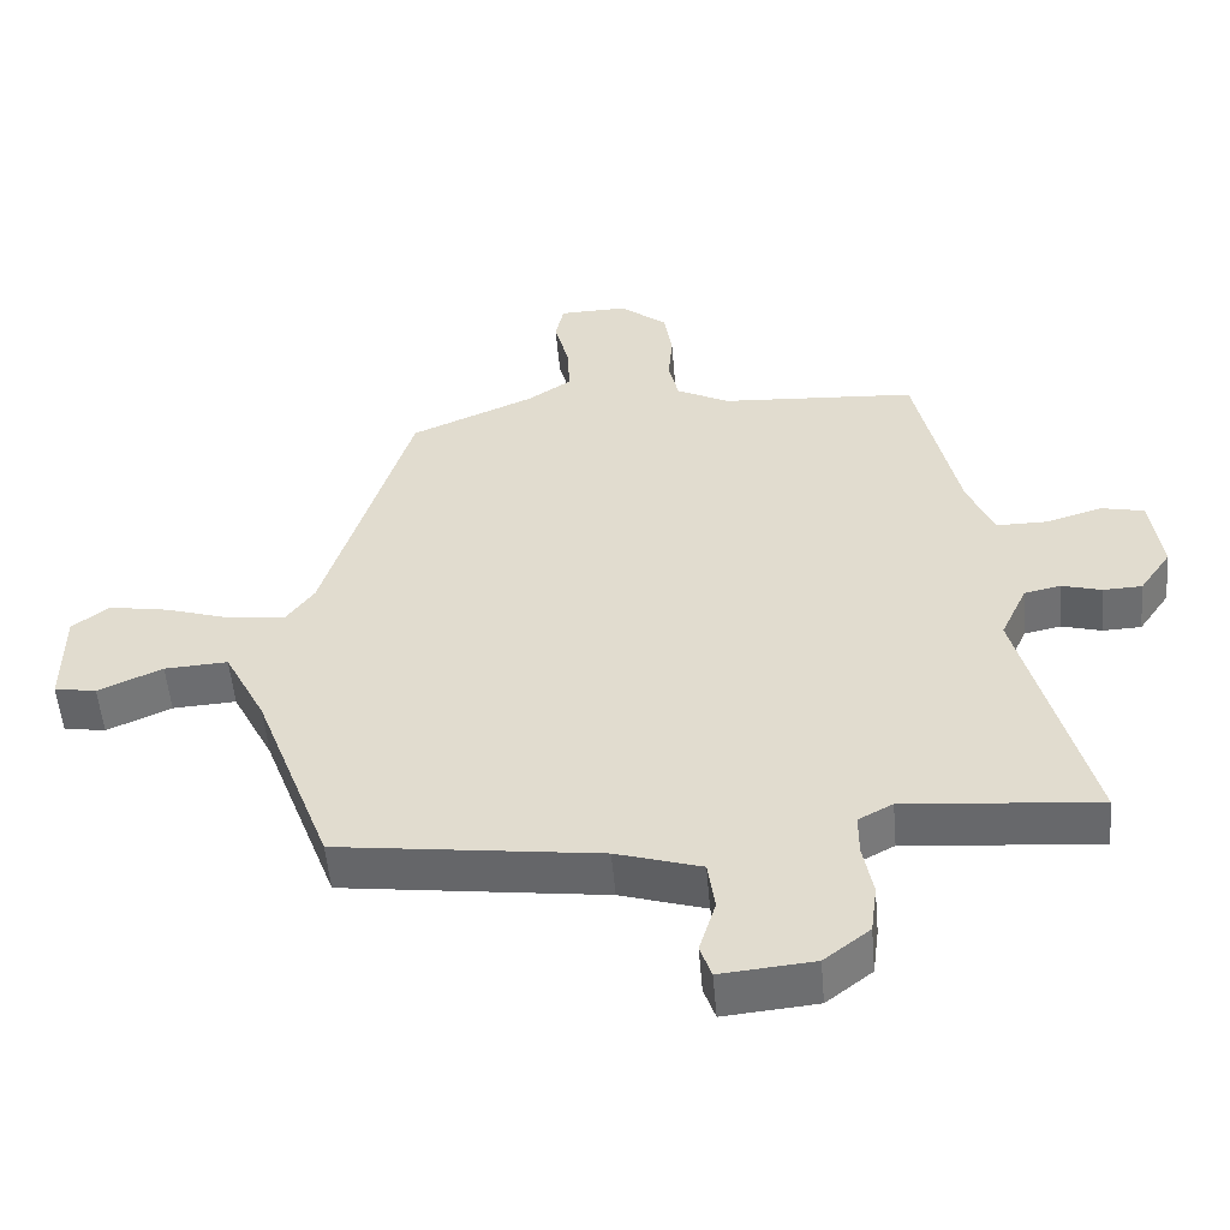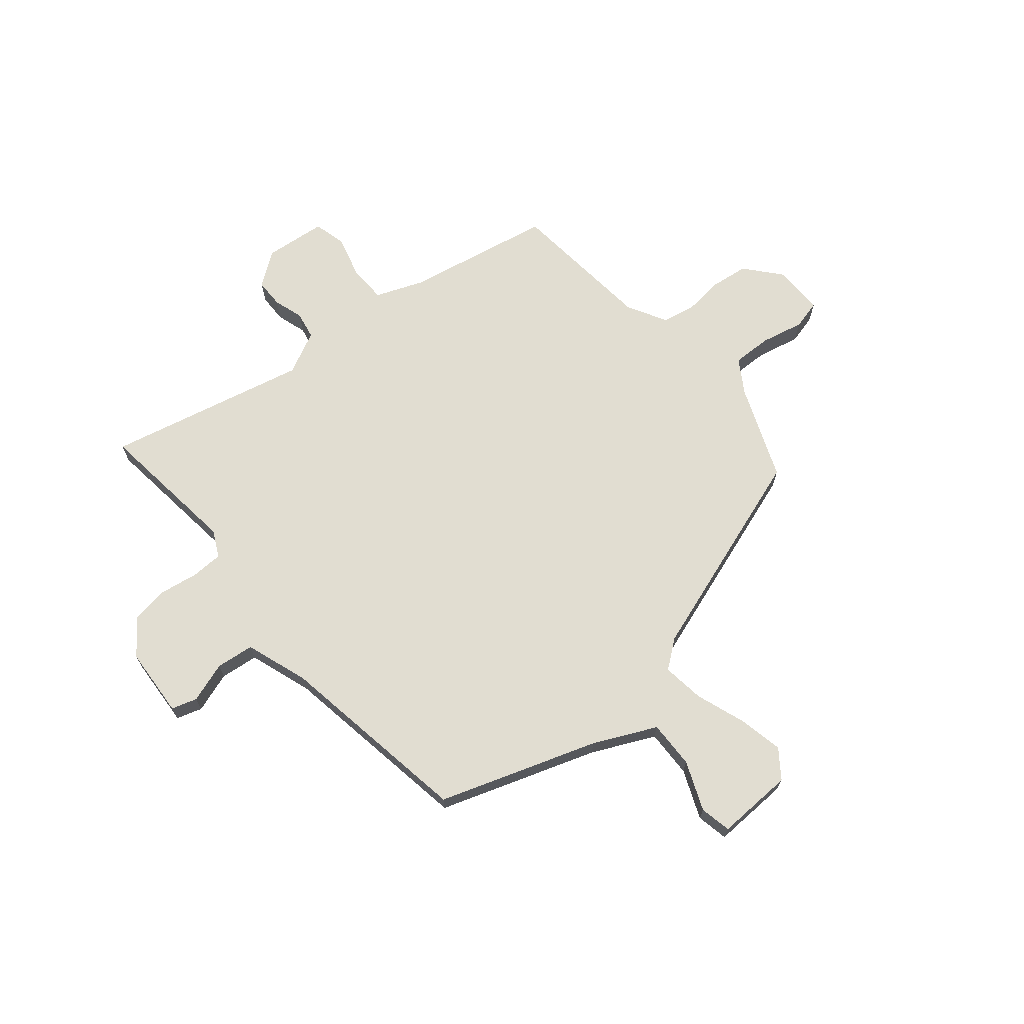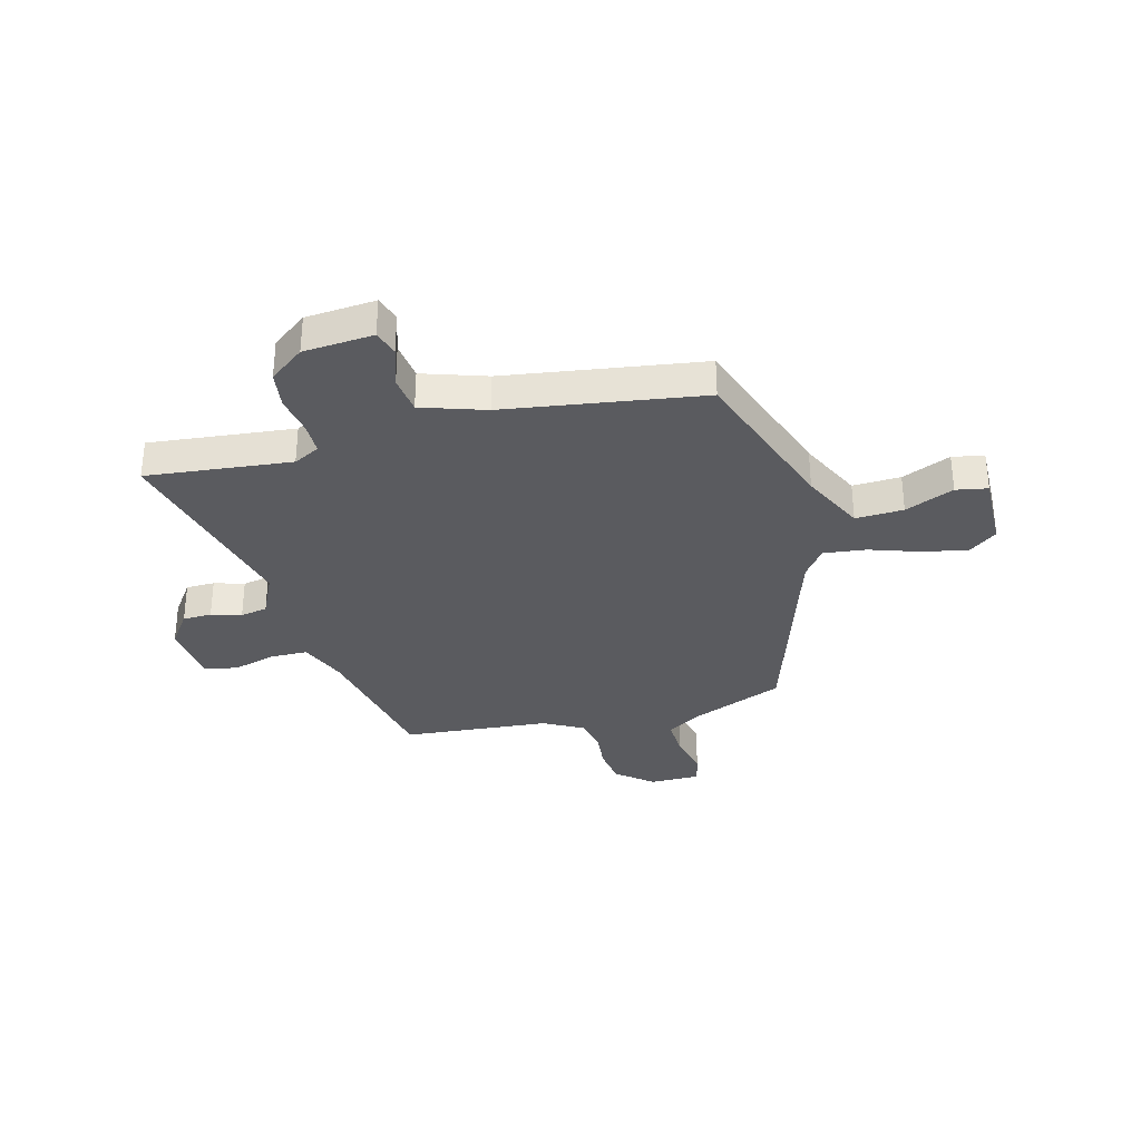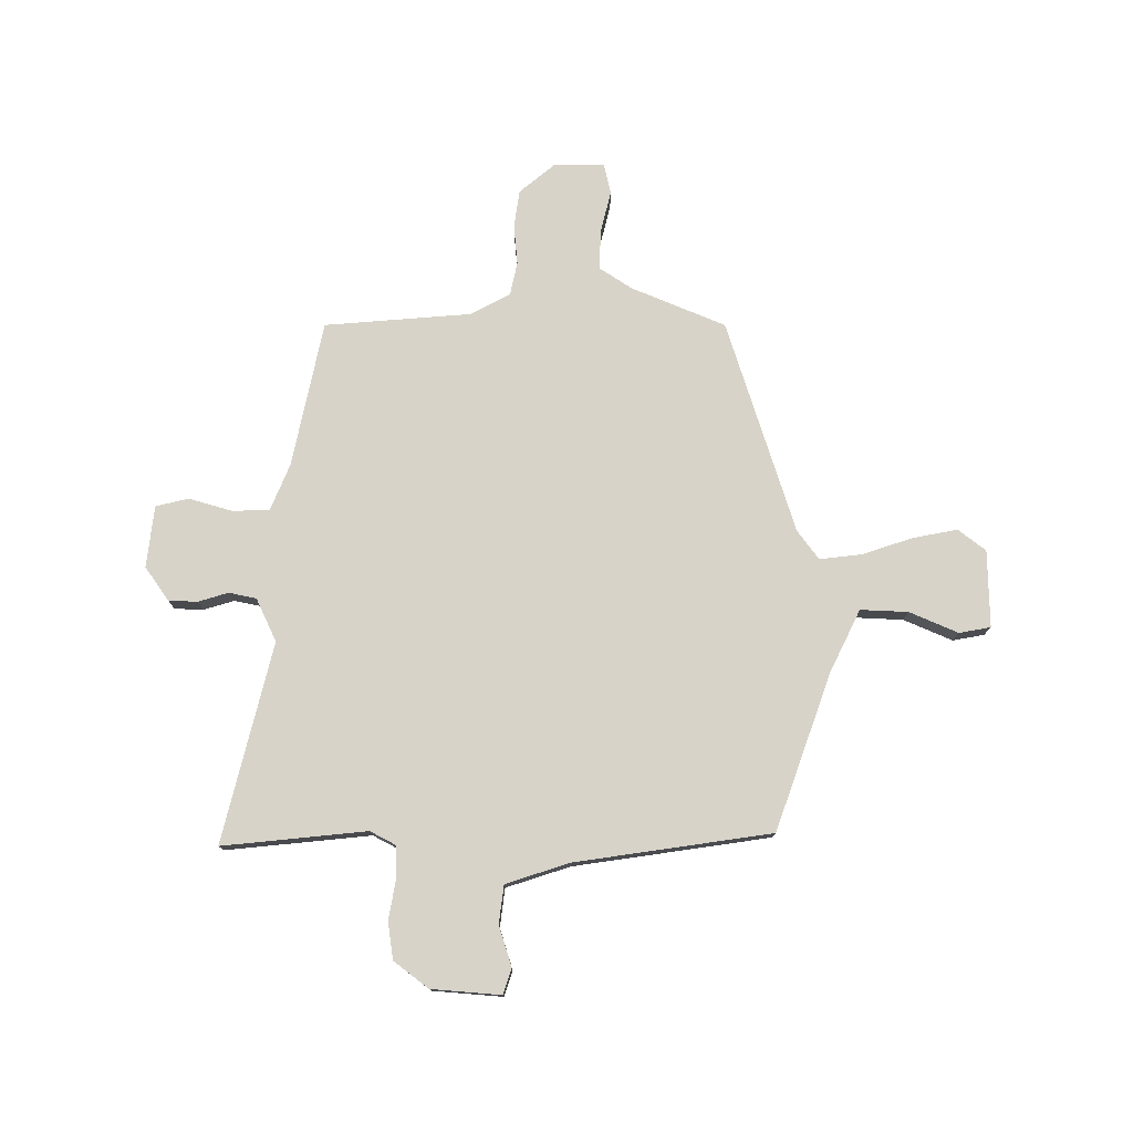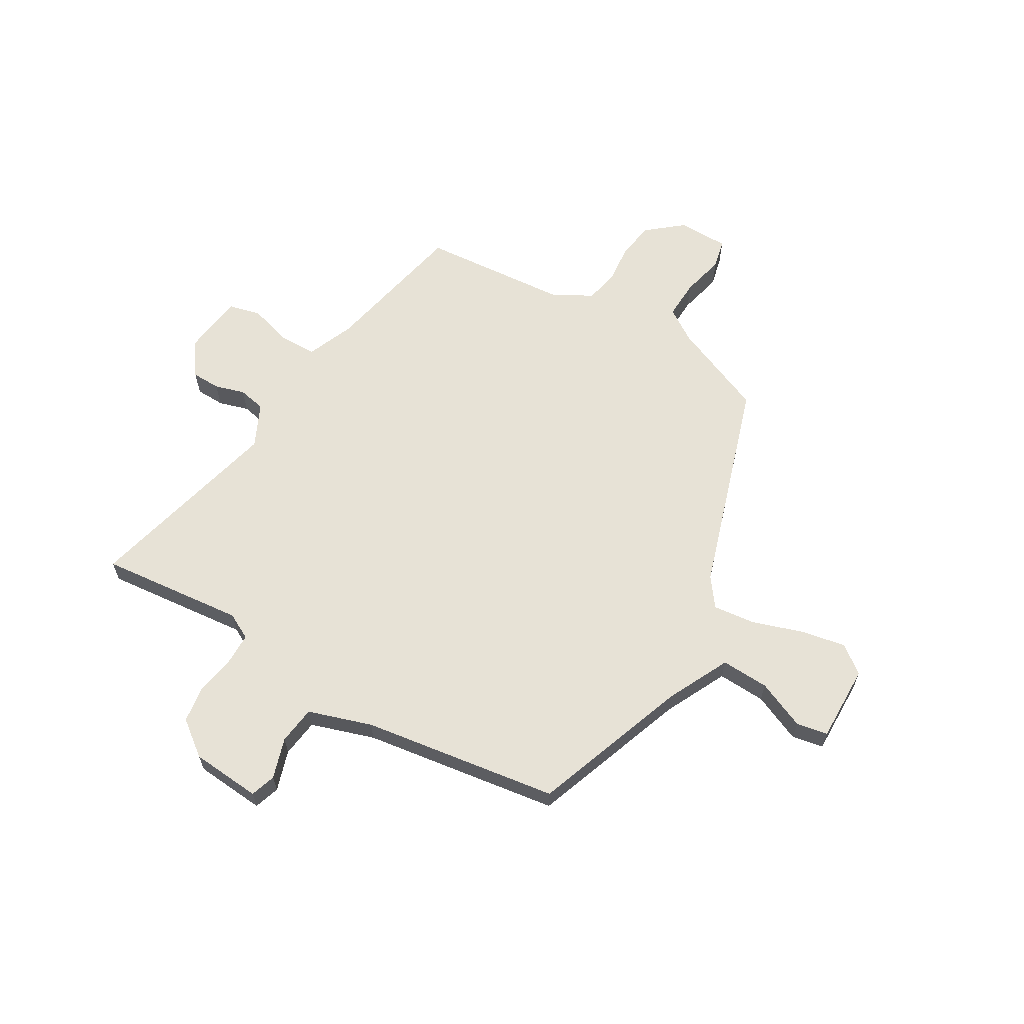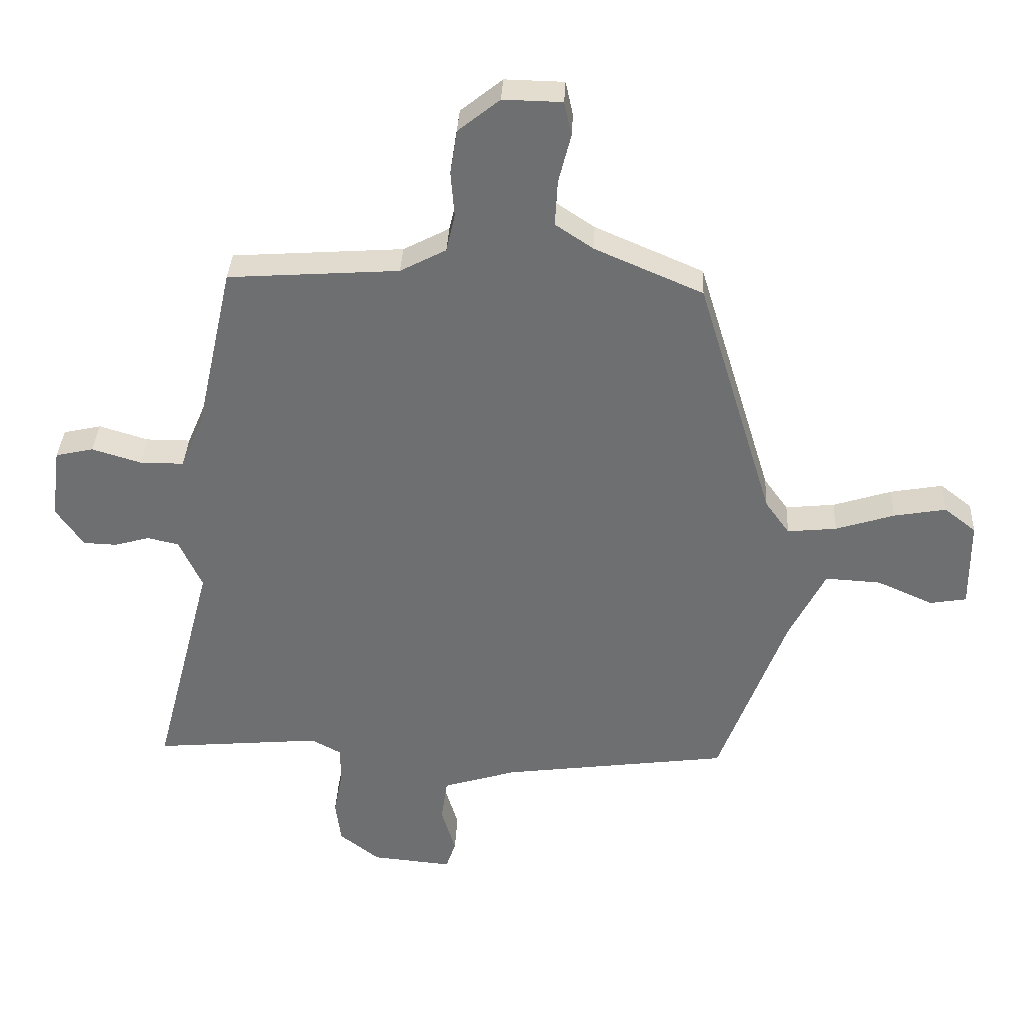
<metadata>
{"format":"obj","ext":"obj","renderer":"f3d","projection":"perspective","resolution":1024,"background":"white","views":[{"elev":-53.5,"azim":4.9,"up":"+Z"},{"elev":68.7,"azim":-131.4,"up":"+Y"},{"elev":-33.1,"azim":-166.1,"up":"+Y"},{"elev":76.9,"azim":179.4,"up":"+Y"},{"elev":63.0,"azim":-150.2,"up":"+Y"},{"elev":35.1,"azim":-177.2,"up":"+Z"}]}
</metadata>
<code>
v -0.36 0.07 0.47
v -0.186 0.07 0.545
v -0.125 0.07 0.586
v -0.129 0.07 0.66
v -0.149 0.07 0.739
v -0.137 0.07 0.794
v -0.042 0.07 0.796
v 0.025 0.07 0.742
v 0.036 0.07 0.671
v 0.03 0.07 0.598
v 0.044 0.07 0.536
v 0.118 0.07 0.497
v 0.393 0.07 0.478
v 0.453 0.07 0.206
v 0.49 0.07 0.119
v 0.561 0.07 0.119
v 0.64 0.07 0.143
v 0.701 0.07 0.129
v 0.716 0.07 0.014
v 0.672 0.07 -0.05
v 0.618 0.07 -0.052
v 0.562 0.07 -0.036
v 0.511 0.07 -0.047
v 0.474 0.07 -0.128
v 0.57 0.07 -0.499
v 0.3 0.07 -0.475
v 0.252 0.07 -0.501
v 0.252 0.07 -0.56
v 0.266 0.07 -0.634
v 0.257 0.07 -0.704
v 0.193 0.07 -0.754
v 0.063 0.07 -0.766
v 0.047 0.07 -0.719
v 0.07 0.07 -0.643
v 0.06 0.07 -0.572
v -0.059 0.07 -0.535
v -0.426 0.07 -0.486
v -0.534 0.07 -0.195
v -0.592 0.07 -0.08
v -0.681 0.07 -0.085
v -0.771 0.07 -0.125
v -0.83 0.07 -0.115
v -0.829 0.07 0.029
v -0.778 0.07 0.069
v -0.694 0.07 0.054
v -0.6 0.07 0.024
v -0.521 0.07 0.016
v -0.482 0.07 0.07
v -0.36 0 0.47
v -0.186 0 0.545
v -0.125 0 0.586
v -0.129 0 0.66
v -0.149 0 0.739
v -0.137 0 0.794
v -0.042 0 0.796
v 0.025 0 0.742
v 0.036 0 0.671
v 0.03 0 0.598
v 0.044 0 0.536
v 0.118 0 0.497
v 0.393 0 0.478
v 0.453 0 0.206
v 0.49 0 0.119
v 0.561 0 0.119
v 0.64 0 0.143
v 0.701 0 0.129
v 0.716 0 0.014
v 0.672 0 -0.05
v 0.618 0 -0.052
v 0.562 0 -0.036
v 0.511 0 -0.047
v 0.474 0 -0.128
v 0.57 0 -0.499
v 0.3 0 -0.475
v 0.252 0 -0.501
v 0.252 0 -0.56
v 0.266 0 -0.634
v 0.257 0 -0.704
v 0.193 0 -0.754
v 0.063 0 -0.766
v 0.047 0 -0.719
v 0.07 0 -0.643
v 0.06 0 -0.572
v -0.059 0 -0.535
v -0.426 0 -0.486
v -0.534 0 -0.195
v -0.592 0 -0.08
v -0.681 0 -0.085
v -0.771 0 -0.125
v -0.83 0 -0.115
v -0.829 0 0.029
v -0.778 0 0.069
v -0.694 0 0.054
v -0.6 0 0.024
v -0.521 0 0.016
v -0.482 0 0.07
f 43 44 45 46
f 43 46 47
f 40 41 42 43
f 39 40 43 47
f 38 39 47
f 36 37 38 47
f 35 36 47 48
f 31 32 33 34
f 31 34 35
f 28 29 30 31
f 27 28 31 35
f 26 27 35 48
f 24 25 26 48
f 19 20 21 22
f 19 22 23
f 16 17 18 19
f 15 16 19 23
f 14 15 23 24
f 12 13 14 24
f 7 8 9 10
f 7 10 11
f 4 5 6 7
f 3 4 7 11
f 2 3 11 12
f 12 24 48
f 1 2 12 48
f 94 93 92 91
f 95 94 91
f 91 90 89 88
f 95 91 88 87
f 95 87 86
f 95 86 85 84
f 96 95 84 83
f 82 81 80 79
f 83 82 79
f 79 78 77 76
f 83 79 76 75
f 96 83 75 74
f 96 74 73 72
f 70 69 68 67
f 71 70 67
f 67 66 65 64
f 71 67 64 63
f 72 71 63 62
f 72 62 61 60
f 58 57 56 55
f 59 58 55
f 55 54 53 52
f 59 55 52 51
f 60 59 51 50
f 96 72 60
f 96 60 50 49
f 1 49 50 2
f 2 50 51 3
f 3 51 52 4
f 4 52 53 5
f 5 53 54 6
f 6 54 55 7
f 7 55 56 8
f 8 56 57 9
f 9 57 58 10
f 10 58 59 11
f 11 59 60 12
f 12 60 61 13
f 13 61 62 14
f 14 62 63 15
f 15 63 64 16
f 16 64 65 17
f 17 65 66 18
f 18 66 67 19
f 19 67 68 20
f 20 68 69 21
f 21 69 70 22
f 22 70 71 23
f 23 71 72 24
f 24 72 73 25
f 25 73 74 26
f 26 74 75 27
f 27 75 76 28
f 28 76 77 29
f 29 77 78 30
f 30 78 79 31
f 31 79 80 32
f 32 80 81 33
f 33 81 82 34
f 34 82 83 35
f 35 83 84 36
f 36 84 85 37
f 37 85 86 38
f 38 86 87 39
f 39 87 88 40
f 40 88 89 41
f 41 89 90 42
f 42 90 91 43
f 43 91 92 44
f 44 92 93 45
f 45 93 94 46
f 46 94 95 47
f 47 95 96 48
f 48 96 49 1

</code>
